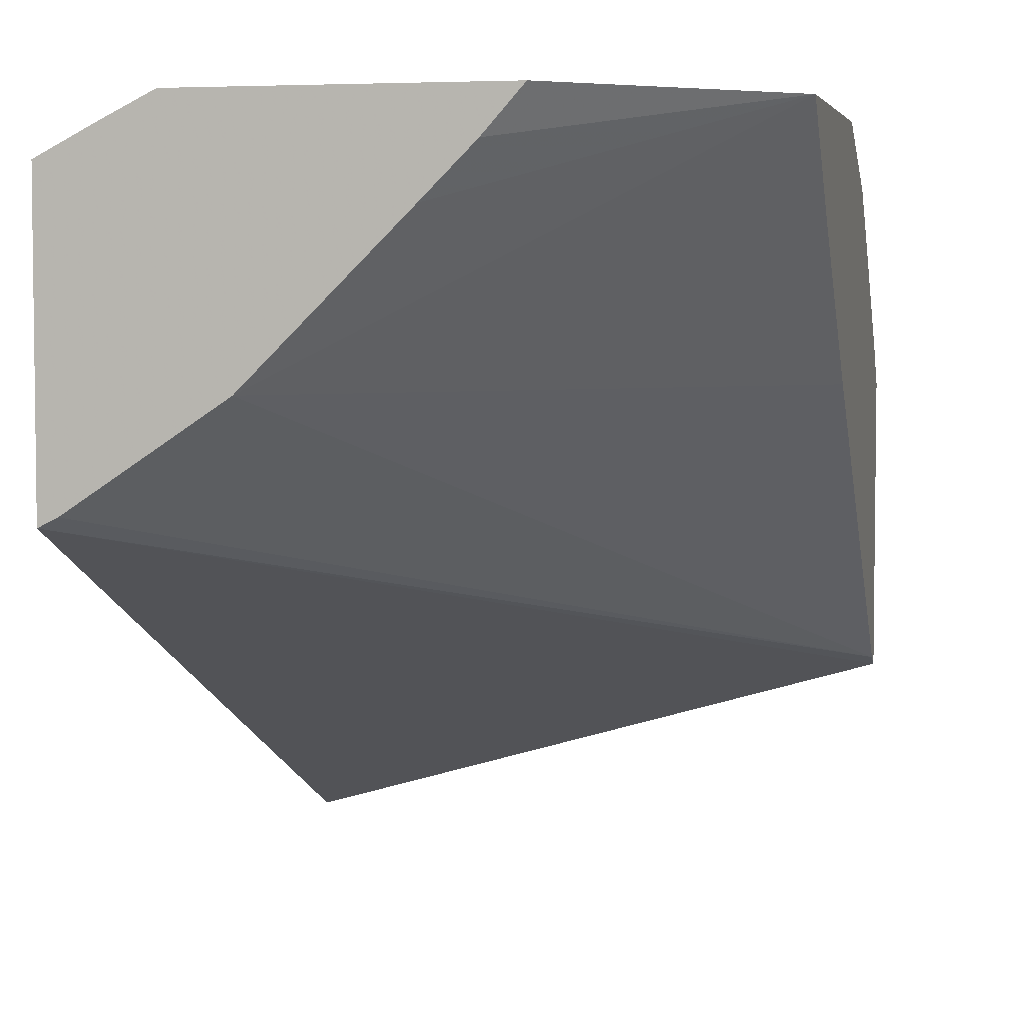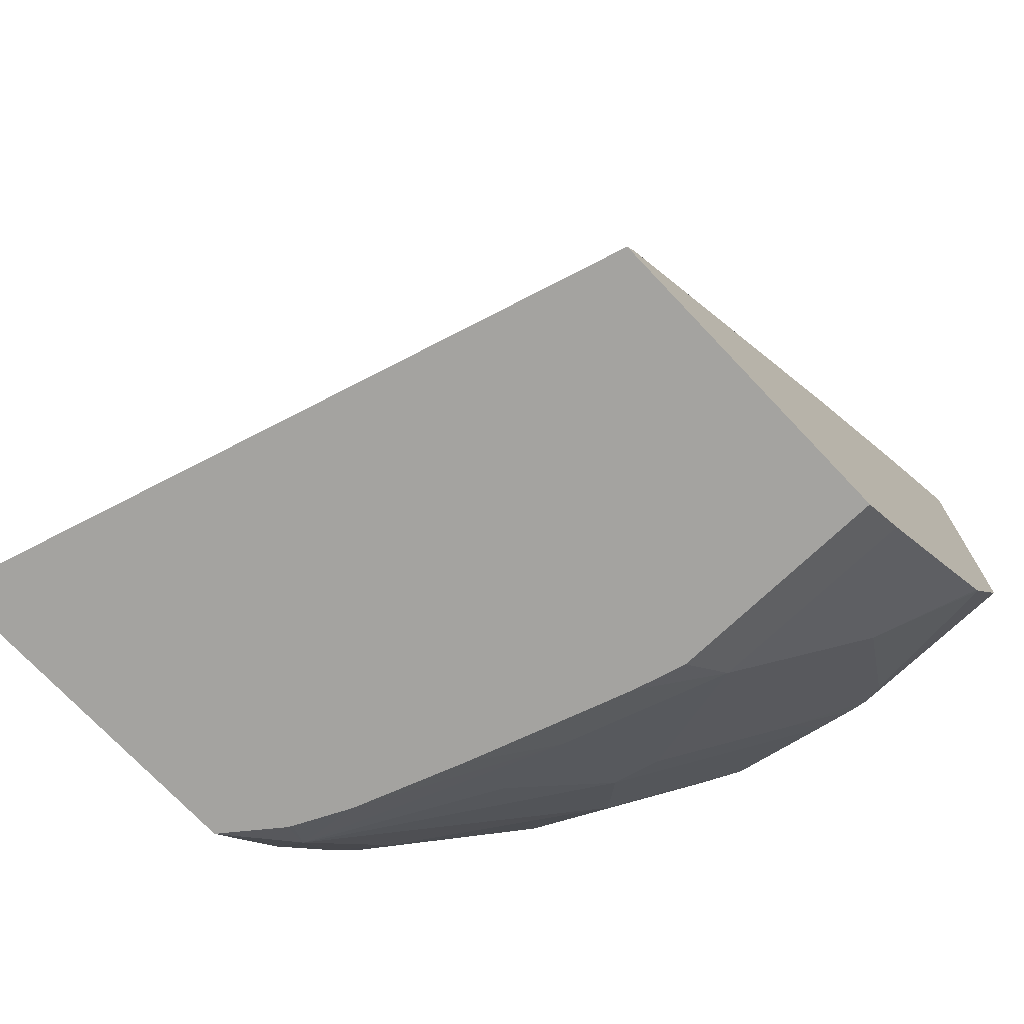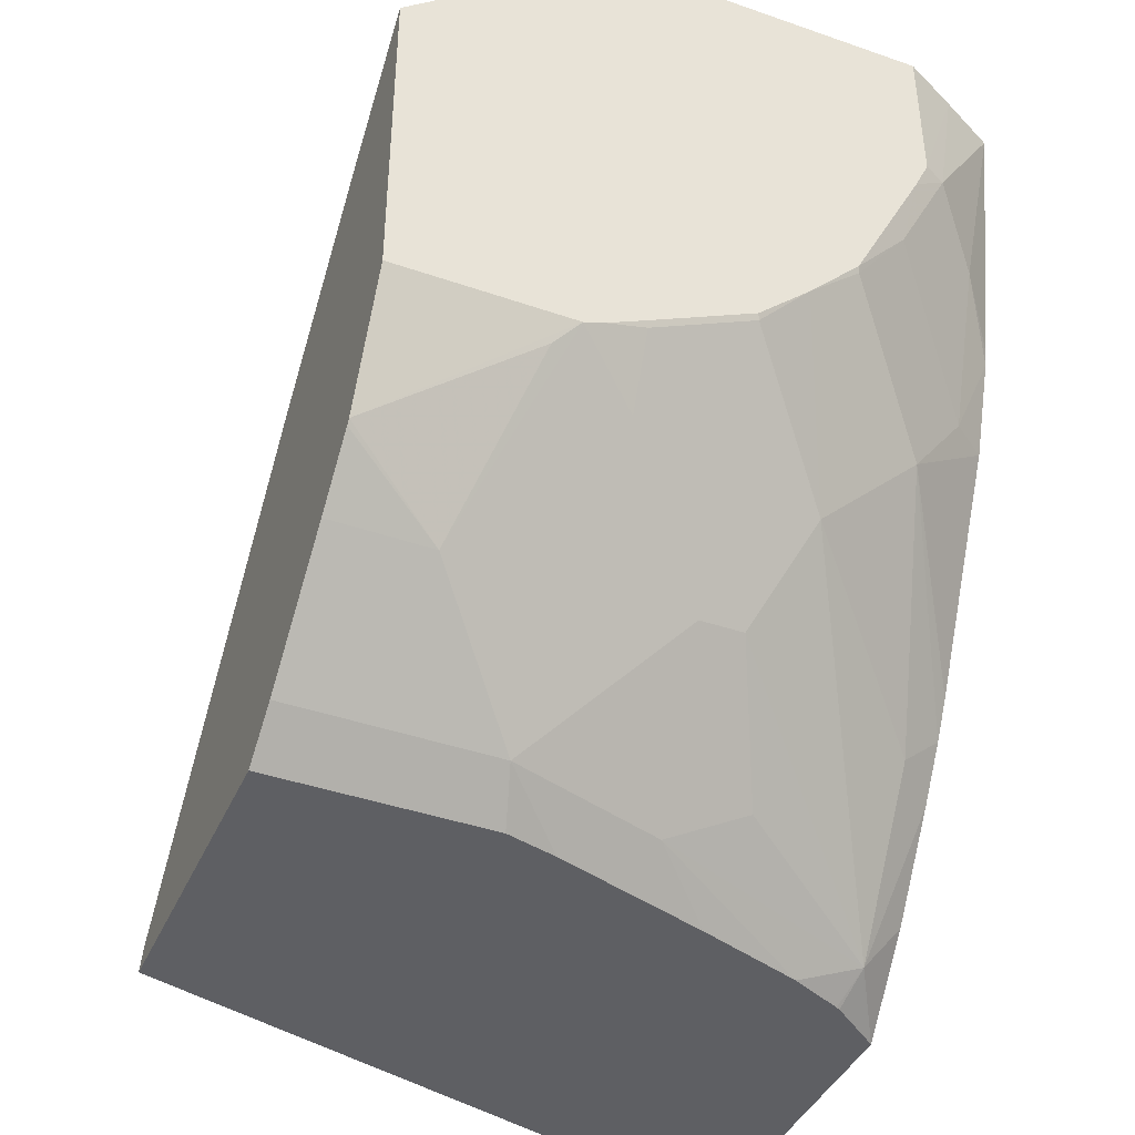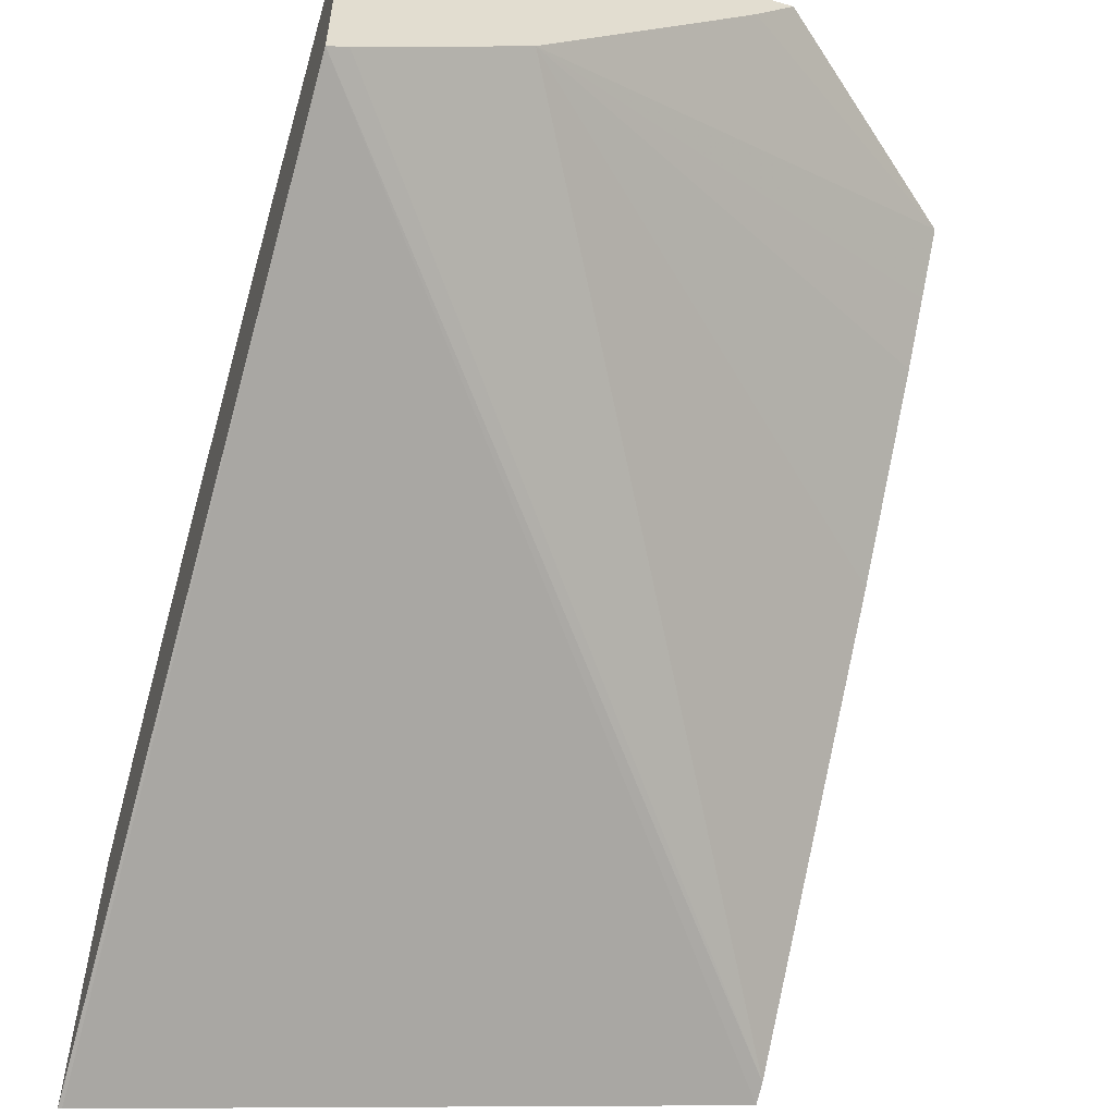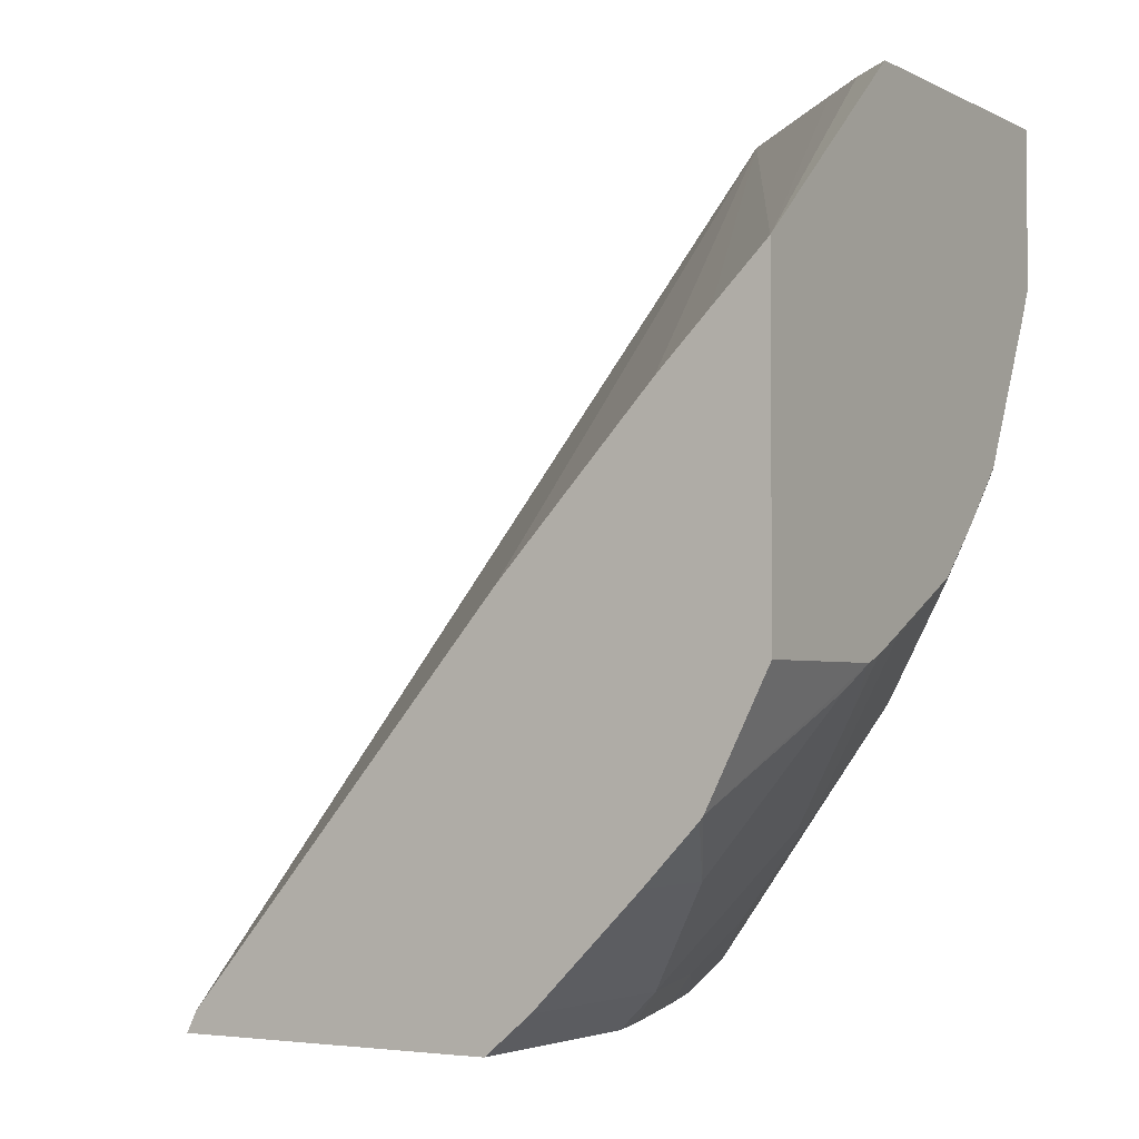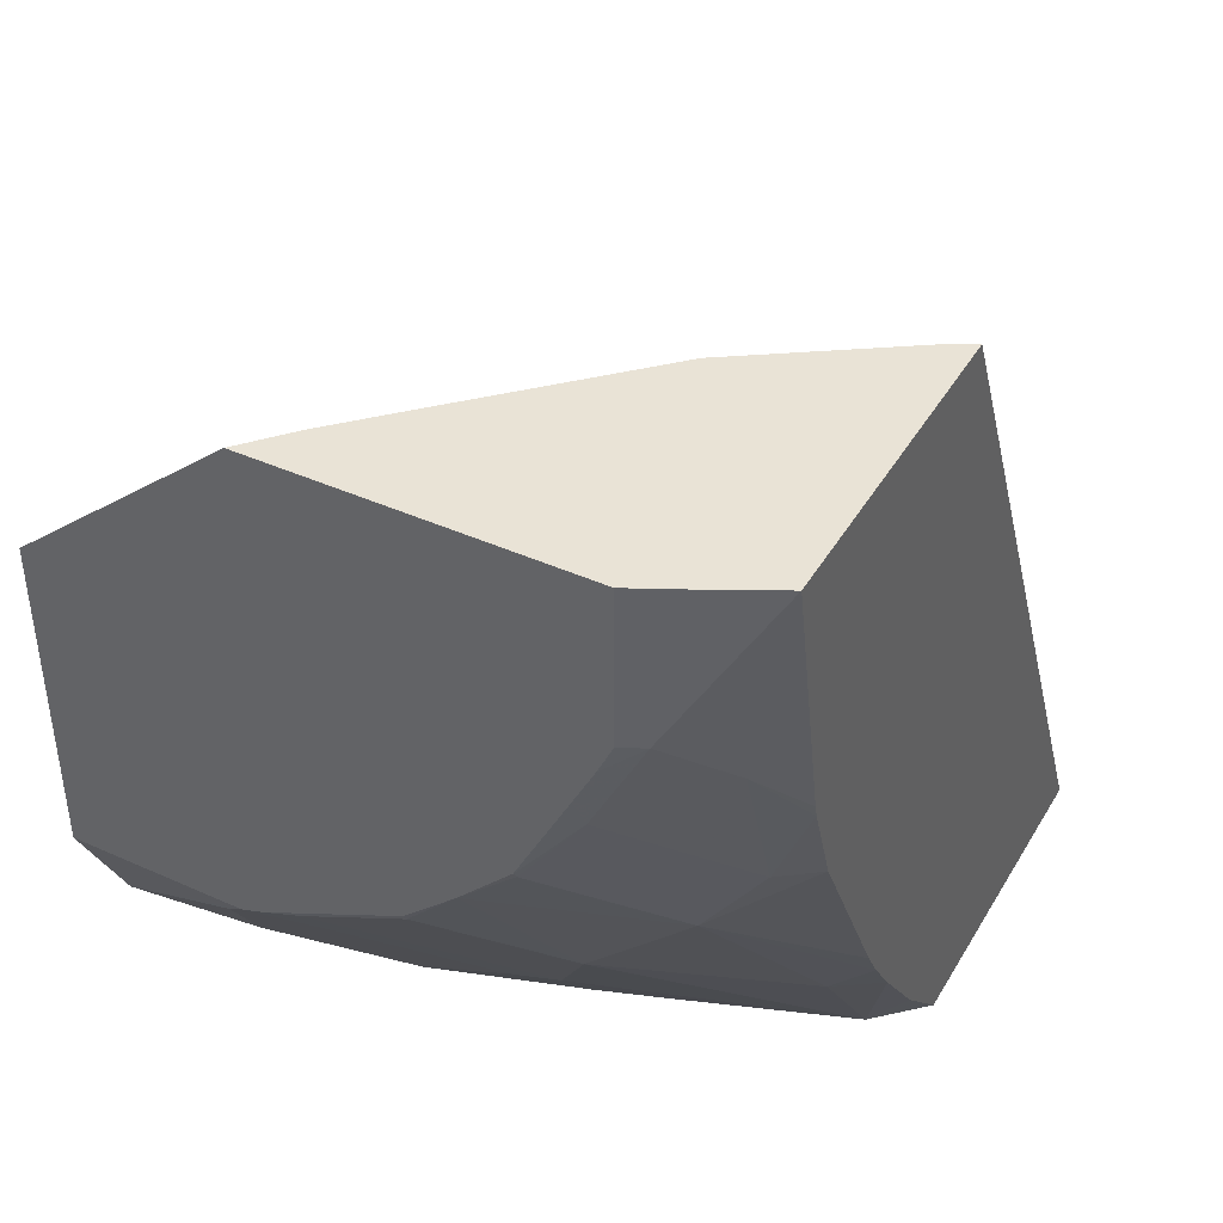
<metadata>
{"format":"obj","ext":"obj","renderer":"f3d","projection":"perspective","resolution":1024,"background":"white","views":[{"elev":4.5,"azim":12.9,"up":"+Y"},{"elev":-72.9,"azim":43.4,"up":"+Z"},{"elev":-41.5,"azim":157.2,"up":"+Z"},{"elev":-55.9,"azim":-16.6,"up":"+Y"},{"elev":-3.1,"azim":121.8,"up":"+Z"},{"elev":42.3,"azim":-151.7,"up":"+Z"}]}
</metadata>
<code>
v 0.004241 0.4953 -0.1995
v -0.06271 0.4953 -0.1995
v 0.004241 0.4953 -0.07214
v 0.004241 0.4719 -0.2463
v -1.684e-05 0.4841 -0.2219
v -0.07021 0.4953 -0.1968
v -0.0538 0.4908 -0.2084
v -0.03362 0.4505 -0.2689
v -0.04708 0.4572 -0.2555
v -0.0538 0.4303 -0.2891
v -0.1277 0.4371 -0.2555
v -0.08743 0.4774 -0.2151
v -0.07766 0.4953 -0.00178
v -0.093 0.478 -0.00178
v -0.1132 0.4578 -0.00178
v -0.1748 0.3967 -0.00178
v 0.004241 0.4752 -0.09197
v 0.004241 0.4705 -0.2481
v -0.08574 0.4942 -0.1916
v -0.08521 0.4953 -0.1894
v 0.004241 0.4505 -0.2689
v 0.004241 0.4303 -0.2891
v -0.07398 0.4102 -0.3093
v -0.1059 0.4135 -0.2925
v -0.1664 0.3934 -0.2925
v -0.1463 0.4337 -0.2521
v -0.1059 0.474 -0.2118
v -0.1996 0.4953 -0.00178
v -0.2353 0.3564 -0.00178
v 0.004241 0.2757 -0.316
v 0.004241 0.3967 -0.1748
v 0.004241 0.455 -0.1121
v -0.1261 0.4942 -0.1714
v -0.1255 0.4953 -0.1693
v -0.1664 0.4539 -0.2118
v 0.004241 0.4102 -0.3093
v -0.07955 0.3928 -0.3239
v -0.09914 0.3873 -0.3239
v -0.1345 0.39 -0.3093
v -0.2269 0.353 -0.3127
v -0.2207 0.4847 -0.00178
v -0.1996 0.4953 -0.06053
v -0.2429 0.3526 -0.00178
v 0.004241 0.2718 -0.3239
v -0.1457 0.4953 -0.1502
v -0.2269 0.3934 -0.2521
v -0.2068 0.4539 -0.1714
v 0.004241 0.3928 -0.3239
v -0.1596 0.3671 -0.3239
v -0.2006 0.3524 -0.3239
v -0.2209 0.3427 -0.3239
v -0.2225 0.3418 -0.3239
v -0.2429 0.326 -0.3239
v -0.2429 0.353 -0.2925
v -0.2429 0.378 -0.257
v -0.2429 0.4732 -0.00178
v -0.2084 0.4908 -0.06053
v -0.194 0.4953 -0.0728
v -0.2429 0.2003 -0.3239
v -0.2415 0.2006 -0.3239
v -0.1866 0.474 -0.1513
v -0.1664 0.4942 -0.1311
v -0.1659 0.4953 -0.129
v -0.2429 0.3906 -0.2375
v -0.2429 0.44 -0.1412
v -0.2286 0.4505 -0.1412
v -0.2084 0.4707 -0.121
v -0.2429 0.3984 -0.2235
v -0.2286 0.4707 -0.08071
v -0.2429 0.4534 -0.1009
v -0.1883 0.4908 -0.1009
v -0.1861 0.4953 -0.08863
v -0.2429 0.4522 -0.1059
f 37 52 51
f 37 51 50
f 37 50 49
f 37 49 38
f 38 49 39
f 39 49 50
f 40 52 53
f 40 50 51
f 40 51 52
f 40 53 54
f 40 54 55
f 40 55 46
f 37 53 52
f 41 42 57
f 39 50 40
f 37 59 53
f 30 43 44
f 37 44 60
f 41 57 56
f 24 39 25
f 25 39 40
f 25 40 26
f 26 35 27
f 26 40 35
f 37 60 59
f 28 42 41
f 33 45 34
f 33 35 45
f 35 40 46
f 35 46 47
f 35 47 45
f 37 48 44
f 29 43 30
f 42 58 57
f 47 68 65
f 43 60 44
f 56 57 69
f 56 69 70
f 57 58 71
f 57 71 69
f 58 72 71
f 62 67 71
f 47 64 68
f 62 71 63
f 65 73 66
f 66 73 69
f 66 69 67
f 67 69 71
f 69 73 70
f 23 39 24
f 63 71 72
f 47 62 61
f 47 67 62
f 47 66 67
f 43 56 70
f 43 70 73
f 43 73 65
f 43 65 68
f 43 68 64
f 43 64 55
f 43 55 54
f 43 54 53
f 43 53 59
f 45 47 61
f 45 61 62
f 45 62 63
f 46 55 64
f 46 64 47
f 47 65 66
f 43 59 60
f 23 38 39
f 3 15 16
f 23 48 37
f 1 22 21
f 1 21 18
f 1 18 4
f 1 4 5
f 1 5 2
f 2 5 4
f 1 36 22
f 2 4 7
f 2 8 9
f 2 9 10
f 2 10 11
f 2 11 12
f 2 12 6
f 3 13 14
f 2 7 8
f 3 14 15
f 1 48 36
f 1 30 44
f 1 2 6
f 1 6 20
f 1 20 34
f 1 34 45
f 1 45 63
f 1 63 72
f 1 44 48
f 1 72 58
f 1 28 13
f 1 13 3
f 1 3 17
f 1 17 32
f 1 32 31
f 1 31 30
f 1 58 42
f 23 37 38
f 1 42 28
f 4 18 8
f 13 56 43
f 13 43 29
f 13 29 16
f 13 16 15
f 13 15 14
f 16 29 30
f 13 41 56
f 16 30 31
f 16 32 17
f 19 34 20
f 19 27 35
f 19 35 33
f 23 36 48
f 3 16 17
f 16 31 32
f 13 28 41
f 19 33 34
f 11 27 19
f 4 8 7
f 11 19 12
f 6 19 20
f 6 12 19
f 8 21 22
f 8 22 10
f 8 10 9
f 8 18 21
f 10 36 23
f 11 26 27
f 10 23 11
f 11 23 24
f 11 24 25
f 10 22 36
f 11 25 26

</code>
